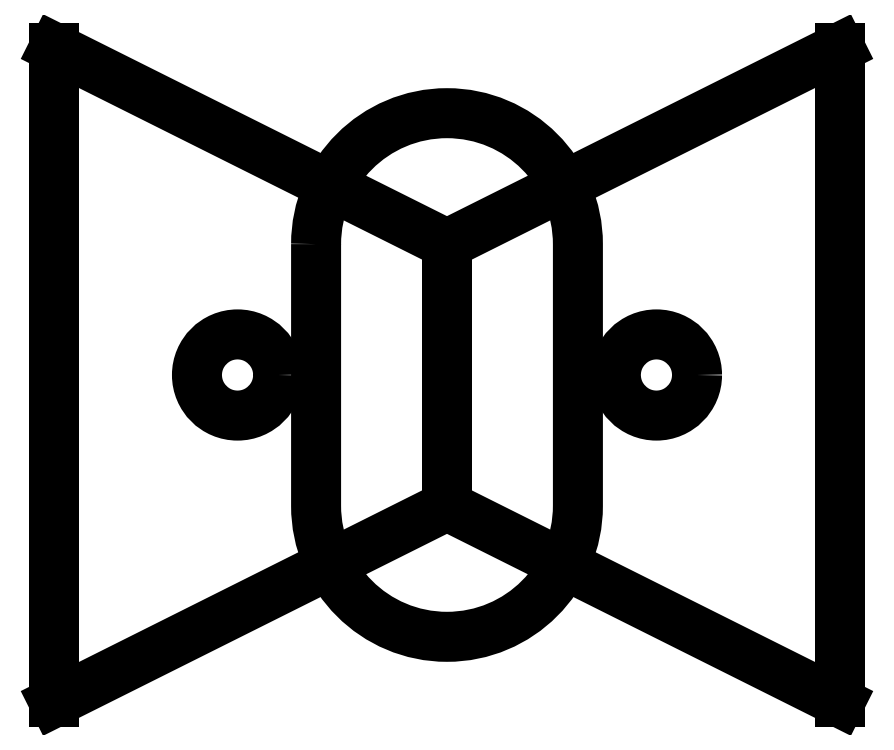
<metadata>
{"format":"dxf","ext":"dxf","renderer":"ezdxf+matplotlib","layout":"modelspace","background":"white","min_lineweight":24,"dpi":150}
</metadata>
<code>
0
SECTION
2
ENTITIES
0
LWPOLYLINE
8
0
90
4
70
1
43
0
10
40
20
170
10
40
20
160
42
1
10
50
20
160
10
50
20
170
42
1
0
LINE
8
0
10
45
20
170
30
0
11
45
21
160
31
0
0
LINE
8
0
10
45
20
170
30
0
11
60
21
177.5
31
0
0
LINE
8
0
10
60
20
177.5
30
0
11
60
21
152.5
31
0
0
LINE
8
0
10
60
20
152.5
30
0
11
45
21
160
31
0
0
LINE
8
0
10
45
20
160
30
0
11
30
21
152.5
31
0
0
LINE
8
0
10
30
20
152.5
30
0
11
30
21
177.5
31
0
0
LINE
8
0
10
30
20
177.5
30
0
11
45
21
170
31
0
0
CIRCLE
8
0
10
53
20
165
30
0
40
1.55
210
0
220
0
230
1
0
CIRCLE
8
0
10
37
20
165
30
0
40
1.55
210
0
220
0
230
1
0
ENDSEC
0
EOF

</code>
